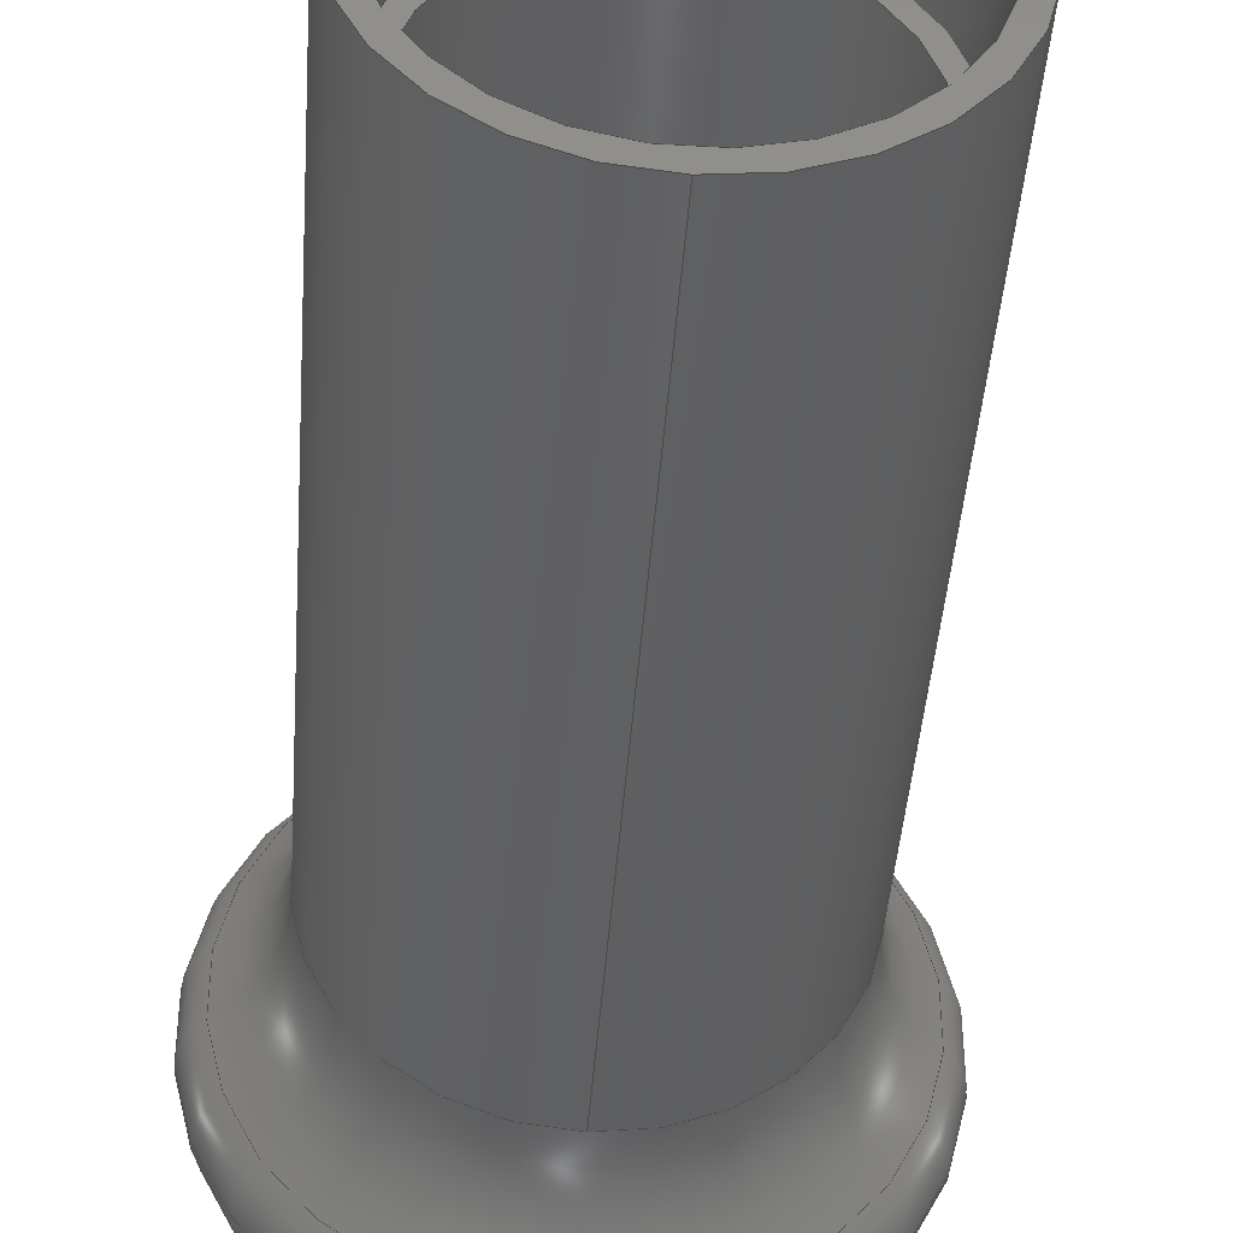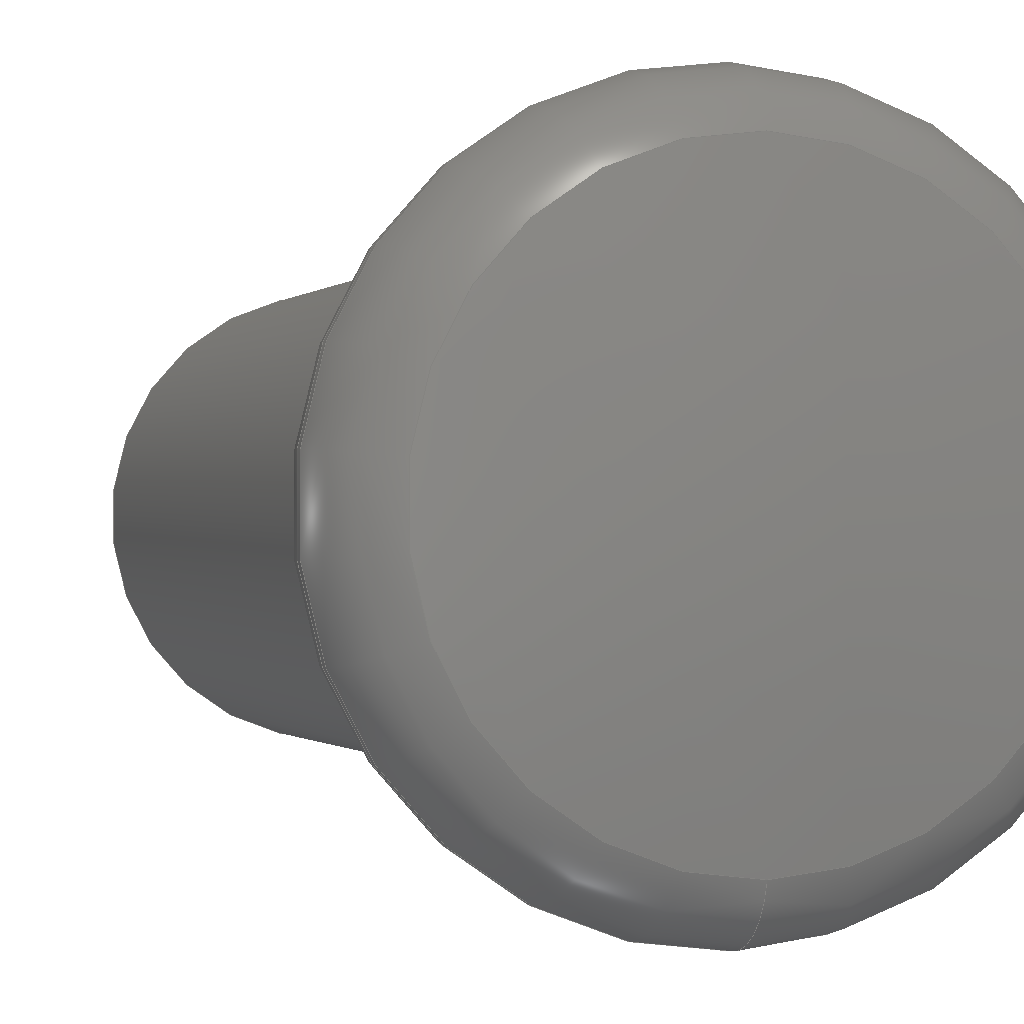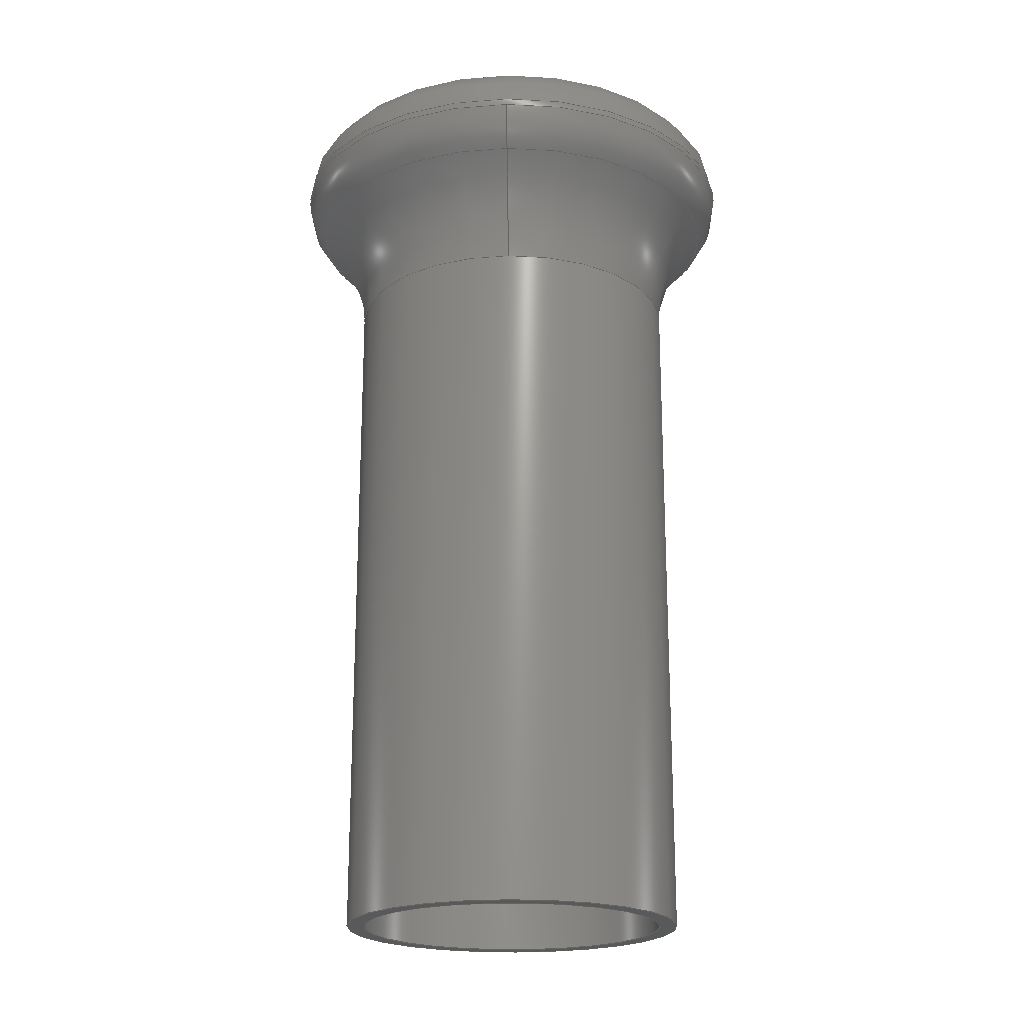
<metadata>
{"format":"step","ext":"step","renderer":"f3d","projection":"perspective","resolution":1024,"background":"white","views":[{"elev":-42.8,"azim":176.0,"up":"+Y"},{"elev":-0.5,"azim":-17.6,"up":"+Y"},{"elev":-20.8,"azim":-178.6,"up":"+Z"}]}
</metadata>
<code>
ISO-10303-21;
DATA;
#1=MECHANICAL_DESIGN_GEOMETRIC_PRESENTATION_REPRESENTATION('',(#4),#299);
#2=SHAPE_REPRESENTATION_RELATIONSHIP('SRR','None',#309,#3);
#3=ADVANCED_BREP_SHAPE_REPRESENTATION('',(#5),#298);
#4=STYLED_ITEM('',(#319),#5);
#5=MANIFOLD_SOLID_BREP('Body1',#152);
#6=TOROIDAL_SURFACE('',#185,0.2785,0.125);
#7=TOROIDAL_SURFACE('',#188,0.164,0.05);
#8=TOROIDAL_SURFACE('',#190,0.164,0.05);
#9=SPHERICAL_SURFACE('',#183,0.7783);
#10=CYLINDRICAL_SURFACE('',#171,0.1378);
#11=CYLINDRICAL_SURFACE('',#173,0.1237);
#12=CYLINDRICAL_SURFACE('',#176,0.1535);
#13=CYLINDRICAL_SURFACE('',#179,0.214);
#14=FACE_BOUND('',#31,.T.);
#15=FACE_BOUND('',#35,.T.);
#16=PLANE('',#168);
#17=PLANE('',#174);
#18=FACE_OUTER_BOUND('',#29,.T.);
#19=FACE_OUTER_BOUND('',#30,.T.);
#20=FACE_OUTER_BOUND('',#32,.T.);
#21=FACE_OUTER_BOUND('',#33,.T.);
#22=FACE_OUTER_BOUND('',#34,.T.);
#23=FACE_OUTER_BOUND('',#36,.T.);
#24=FACE_OUTER_BOUND('',#37,.T.);
#25=FACE_OUTER_BOUND('',#38,.T.);
#26=FACE_OUTER_BOUND('',#39,.T.);
#27=FACE_OUTER_BOUND('',#40,.T.);
#28=FACE_OUTER_BOUND('',#41,.T.);
#29=EDGE_LOOP('',(#100,#101,#102));
#30=EDGE_LOOP('',(#103));
#31=EDGE_LOOP('',(#104));
#32=EDGE_LOOP('',(#105,#106,#107,#108));
#33=EDGE_LOOP('',(#109,#110,#111,#112));
#34=EDGE_LOOP('',(#113));
#35=EDGE_LOOP('',(#114));
#36=EDGE_LOOP('',(#115,#116,#117,#118,#119));
#37=EDGE_LOOP('',(#120,#121,#122,#123,#124));
#38=EDGE_LOOP('',(#125));
#39=EDGE_LOOP('',(#126,#127,#128,#129,#130));
#40=EDGE_LOOP('',(#131,#132,#133,#134));
#41=EDGE_LOOP('',(#135,#136,#137,#138,#139));
#42=LINE('',#256,#47);
#43=LINE('',#265,#48);
#44=LINE('',#267,#49);
#45=LINE('',#273,#50);
#46=LINE('',#283,#51);
#47=VECTOR('',#198,0.06184);
#48=VECTOR('',#209,0.1378);
#49=VECTOR('',#212,0.1237);
#50=VECTOR('',#219,0.1535);
#51=VECTOR('',#230,0.214);
#52=CIRCLE('',#167,0.1237);
#53=CIRCLE('',#169,0.1378);
#54=CIRCLE('',#170,0.1237);
#55=CIRCLE('',#172,0.1378);
#56=CIRCLE('',#175,0.1535);
#57=CIRCLE('',#177,0.1535);
#58=CIRCLE('',#178,0.1535);
#59=CIRCLE('',#180,0.214);
#60=CIRCLE('',#181,0.214);
#61=CIRCLE('',#182,0.214);
#62=CIRCLE('',#184,0.1753);
#63=CIRCLE('',#186,0.1967);
#64=CIRCLE('',#187,0.125);
#65=CIRCLE('',#189,0.05);
#66=CIRCLE('',#191,0.05);
#67=VERTEX_POINT('',#253);
#68=VERTEX_POINT('',#255);
#69=VERTEX_POINT('',#258);
#70=VERTEX_POINT('',#260);
#71=VERTEX_POINT('',#263);
#72=VERTEX_POINT('',#269);
#73=VERTEX_POINT('',#272);
#74=VERTEX_POINT('',#274);
#75=VERTEX_POINT('',#278);
#76=VERTEX_POINT('',#279);
#77=VERTEX_POINT('',#282);
#78=VERTEX_POINT('',#286);
#79=VERTEX_POINT('',#289);
#80=EDGE_CURVE('',#67,#67,#52,.T.);
#81=EDGE_CURVE('',#67,#68,#42,.T.);
#82=EDGE_CURVE('',#69,#69,#53,.T.);
#83=EDGE_CURVE('',#70,#70,#54,.T.);
#84=EDGE_CURVE('',#71,#71,#55,.T.);
#85=EDGE_CURVE('',#71,#69,#43,.T.);
#86=EDGE_CURVE('',#70,#67,#44,.T.);
#87=EDGE_CURVE('',#72,#72,#56,.T.);
#88=EDGE_CURVE('',#72,#73,#45,.T.);
#89=EDGE_CURVE('',#73,#74,#57,.F.);
#90=EDGE_CURVE('',#74,#73,#58,.F.);
#91=EDGE_CURVE('',#75,#76,#59,.T.);
#92=EDGE_CURVE('',#76,#75,#60,.T.);
#93=EDGE_CURVE('',#75,#77,#46,.T.);
#94=EDGE_CURVE('',#77,#77,#61,.T.);
#95=EDGE_CURVE('',#78,#78,#62,.F.);
#96=EDGE_CURVE('',#79,#79,#63,.T.);
#97=EDGE_CURVE('',#79,#74,#64,.T.);
#98=EDGE_CURVE('',#77,#78,#65,.T.);
#99=EDGE_CURVE('',#76,#79,#66,.T.);
#100=ORIENTED_EDGE('',*,*,#80,.F.);
#101=ORIENTED_EDGE('',*,*,#81,.T.);
#102=ORIENTED_EDGE('',*,*,#81,.F.);
#103=ORIENTED_EDGE('',*,*,#82,.F.);
#104=ORIENTED_EDGE('',*,*,#83,.T.);
#105=ORIENTED_EDGE('',*,*,#84,.F.);
#106=ORIENTED_EDGE('',*,*,#85,.T.);
#107=ORIENTED_EDGE('',*,*,#82,.T.);
#108=ORIENTED_EDGE('',*,*,#85,.F.);
#109=ORIENTED_EDGE('',*,*,#83,.F.);
#110=ORIENTED_EDGE('',*,*,#86,.T.);
#111=ORIENTED_EDGE('',*,*,#80,.T.);
#112=ORIENTED_EDGE('',*,*,#86,.F.);
#113=ORIENTED_EDGE('',*,*,#87,.T.);
#114=ORIENTED_EDGE('',*,*,#84,.T.);
#115=ORIENTED_EDGE('',*,*,#87,.F.);
#116=ORIENTED_EDGE('',*,*,#88,.T.);
#117=ORIENTED_EDGE('',*,*,#89,.T.);
#118=ORIENTED_EDGE('',*,*,#90,.T.);
#119=ORIENTED_EDGE('',*,*,#88,.F.);
#120=ORIENTED_EDGE('',*,*,#91,.T.);
#121=ORIENTED_EDGE('',*,*,#92,.T.);
#122=ORIENTED_EDGE('',*,*,#93,.T.);
#123=ORIENTED_EDGE('',*,*,#94,.T.);
#124=ORIENTED_EDGE('',*,*,#93,.F.);
#125=ORIENTED_EDGE('',*,*,#95,.T.);
#126=ORIENTED_EDGE('',*,*,#96,.T.);
#127=ORIENTED_EDGE('',*,*,#97,.T.);
#128=ORIENTED_EDGE('',*,*,#89,.F.);
#129=ORIENTED_EDGE('',*,*,#90,.F.);
#130=ORIENTED_EDGE('',*,*,#97,.F.);
#131=ORIENTED_EDGE('',*,*,#94,.F.);
#132=ORIENTED_EDGE('',*,*,#98,.T.);
#133=ORIENTED_EDGE('',*,*,#95,.F.);
#134=ORIENTED_EDGE('',*,*,#98,.F.);
#135=ORIENTED_EDGE('',*,*,#91,.F.);
#136=ORIENTED_EDGE('',*,*,#92,.F.);
#137=ORIENTED_EDGE('',*,*,#99,.T.);
#138=ORIENTED_EDGE('',*,*,#96,.F.);
#139=ORIENTED_EDGE('',*,*,#99,.F.);
#140=CONICAL_SURFACE('',#166,0.06184,1.03);
#141=ADVANCED_FACE('',(#18),#140,.F.);
#142=ADVANCED_FACE('',(#19,#14),#16,.F.);
#143=ADVANCED_FACE('',(#20),#10,.F.);
#144=ADVANCED_FACE('',(#21),#11,.F.);
#145=ADVANCED_FACE('',(#22,#15),#17,.T.);
#146=ADVANCED_FACE('',(#23),#12,.T.);
#147=ADVANCED_FACE('',(#24),#13,.T.);
#148=ADVANCED_FACE('',(#25),#9,.T.);
#149=ADVANCED_FACE('',(#26),#6,.F.);
#150=ADVANCED_FACE('',(#27),#7,.T.);
#151=ADVANCED_FACE('',(#28),#8,.T.);
#152=CLOSED_SHELL('',(#141,#142,#143,#144,#145,#146,#147,#148,#149,#150,
#151));
#153=DERIVED_UNIT_ELEMENT(#155,1);
#154=DERIVED_UNIT_ELEMENT(#303,-3);
#155=(
MASS_UNIT()
NAMED_UNIT(*)
SI_UNIT(.KILO.,.GRAM.)
);
#156=DERIVED_UNIT((#153,#154));
#157=MEASURE_REPRESENTATION_ITEM('density measure',
POSITIVE_RATIO_MEASURE(0.06),#156);
#158=PROPERTY_DEFINITION_REPRESENTATION(#163,#160);
#159=PROPERTY_DEFINITION_REPRESENTATION(#164,#161);
#160=REPRESENTATION('material name',(#162),#298);
#161=REPRESENTATION('density',(#157),#298);
#162=DESCRIPTIVE_REPRESENTATION_ITEM('ALU','ALU');
#163=PROPERTY_DEFINITION('material property','material name',#311);
#164=PROPERTY_DEFINITION('material property','density of part',#311);
#165=AXIS2_PLACEMENT_3D('',#251,#192,#193);
#166=AXIS2_PLACEMENT_3D('',#252,#194,#195);
#167=AXIS2_PLACEMENT_3D('',#254,#196,#197);
#168=AXIS2_PLACEMENT_3D('',#257,#199,#200);
#169=AXIS2_PLACEMENT_3D('',#259,#201,#202);
#170=AXIS2_PLACEMENT_3D('',#261,#203,#204);
#171=AXIS2_PLACEMENT_3D('',#262,#205,#206);
#172=AXIS2_PLACEMENT_3D('',#264,#207,#208);
#173=AXIS2_PLACEMENT_3D('',#266,#210,#211);
#174=AXIS2_PLACEMENT_3D('',#268,#213,#214);
#175=AXIS2_PLACEMENT_3D('',#270,#215,#216);
#176=AXIS2_PLACEMENT_3D('',#271,#217,#218);
#177=AXIS2_PLACEMENT_3D('',#275,#220,#221);
#178=AXIS2_PLACEMENT_3D('',#276,#222,#223);
#179=AXIS2_PLACEMENT_3D('',#277,#224,#225);
#180=AXIS2_PLACEMENT_3D('',#280,#226,#227);
#181=AXIS2_PLACEMENT_3D('',#281,#228,#229);
#182=AXIS2_PLACEMENT_3D('',#284,#231,#232);
#183=AXIS2_PLACEMENT_3D('',#285,#233,#234);
#184=AXIS2_PLACEMENT_3D('',#287,#235,#236);
#185=AXIS2_PLACEMENT_3D('',#288,#237,#238);
#186=AXIS2_PLACEMENT_3D('',#290,#239,#240);
#187=AXIS2_PLACEMENT_3D('',#291,#241,#242);
#188=AXIS2_PLACEMENT_3D('',#292,#243,#244);
#189=AXIS2_PLACEMENT_3D('',#293,#245,#246);
#190=AXIS2_PLACEMENT_3D('',#294,#247,#248);
#191=AXIS2_PLACEMENT_3D('',#295,#249,#250);
#192=DIRECTION('axis',(0,0,1));
#193=DIRECTION('refdir',(1,0,0));
#194=DIRECTION('center_axis',(0,2.22e-16,-1));
#195=DIRECTION('ref_axis',(-1,0,0));
#196=DIRECTION('center_axis',(0,-2.22e-16,1));
#197=DIRECTION('ref_axis',(-1,0,0));
#198=DIRECTION('',(-0.8572,-2.193e-16,0.515));
#199=DIRECTION('center_axis',(0,-2.22e-16,1));
#200=DIRECTION('ref_axis',(-1,0,0));
#201=DIRECTION('center_axis',(0,-2.22e-16,1));
#202=DIRECTION('ref_axis',(-1,0,0));
#203=DIRECTION('center_axis',(0,-2.22e-16,1));
#204=DIRECTION('ref_axis',(-1,0,0));
#205=DIRECTION('center_axis',(0,-2.22e-16,1));
#206=DIRECTION('ref_axis',(-1,0,0));
#207=DIRECTION('center_axis',(0,-2.22e-16,1));
#208=DIRECTION('ref_axis',(-1,0,0));
#209=DIRECTION('',(0,-2.22e-16,1));
#210=DIRECTION('center_axis',(0,-2.22e-16,1));
#211=DIRECTION('ref_axis',(-1,0,0));
#212=DIRECTION('',(0,-2.22e-16,1));
#213=DIRECTION('center_axis',(0,2.22e-16,-1));
#214=DIRECTION('ref_axis',(0,1,2.22e-16));
#215=DIRECTION('center_axis',(0,2.22e-16,-1));
#216=DIRECTION('ref_axis',(0,1,2.22e-16));
#217=DIRECTION('center_axis',(0,2.22e-16,-1));
#218=DIRECTION('ref_axis',(0,1,2.22e-16));
#219=DIRECTION('',(0,-2.22e-16,1));
#220=DIRECTION('center_axis',(0,-2.22e-16,1));
#221=DIRECTION('ref_axis',(0,-1,-2.22e-16));
#222=DIRECTION('center_axis',(0,-2.22e-16,1));
#223=DIRECTION('ref_axis',(0,-1,-2.22e-16));
#224=DIRECTION('center_axis',(0,2.22e-16,-1));
#225=DIRECTION('ref_axis',(0,1,2.22e-16));
#226=DIRECTION('center_axis',(0,-2.22e-16,1));
#227=DIRECTION('ref_axis',(0,-1,-2.22e-16));
#228=DIRECTION('center_axis',(0,-2.22e-16,1));
#229=DIRECTION('ref_axis',(0,-1,-2.22e-16));
#230=DIRECTION('',(0,-2.22e-16,1));
#231=DIRECTION('center_axis',(0,2.22e-16,-1));
#232=DIRECTION('ref_axis',(0,1,2.22e-16));
#233=DIRECTION('center_axis',(6.123e-17,-1,-2.229e-16));
#234=DIRECTION('ref_axis',(1,0,0));
#235=DIRECTION('center_axis',(0,2.22e-16,-1));
#236=DIRECTION('ref_axis',(0,1,2.22e-16));
#237=DIRECTION('center_axis',(0,-2.22e-16,1));
#238=DIRECTION('ref_axis',(0,-1,-2.751e-16));
#239=DIRECTION('center_axis',(0,2.22e-16,-1));
#240=DIRECTION('ref_axis',(0,1,2.22e-16));
#241=DIRECTION('center_axis',(1,1.225e-16,2.719e-32));
#242=DIRECTION('ref_axis',(-1.225e-16,1,2.167e-16));
#243=DIRECTION('center_axis',(0,2.22e-16,-1));
#244=DIRECTION('ref_axis',(0,1,0));
#245=DIRECTION('center_axis',(-1,1.225e-16,2.719e-32));
#246=DIRECTION('ref_axis',(-1.225e-16,-1,-4.085e-16));
#247=DIRECTION('center_axis',(0,-2.22e-16,1));
#248=DIRECTION('ref_axis',(0,-1,0));
#249=DIRECTION('center_axis',(-1,-1.225e-16,-2.719e-32));
#250=DIRECTION('ref_axis',(-1.225e-16,1,4.085e-16));
#251=CARTESIAN_POINT('',(0,0,0));
#252=CARTESIAN_POINT('Origin',(0,-1.531e-16,0.6624));
#253=CARTESIAN_POINT('',(0.1237,-1.297e-16,0.6252));
#254=CARTESIAN_POINT('Origin',(0,-1.448e-16,0.6252));
#255=CARTESIAN_POINT('',(0,-1.613e-16,0.6995));
#256=CARTESIAN_POINT('',(0.06184,-1.455e-16,0.6624));
#257=CARTESIAN_POINT('Origin',(0,-2.784e-17,0.09843));
#258=CARTESIAN_POINT('',(0.1378,-1.096e-17,0.09843));
#259=CARTESIAN_POINT('Origin',(0,-2.784e-17,0.09843));
#260=CARTESIAN_POINT('',(0.1237,-1.269e-17,0.09843));
#261=CARTESIAN_POINT('Origin',(0,-2.784e-17,0.09843));
#262=CARTESIAN_POINT('Origin',(0,-1.691e-17,0.04921));
#263=CARTESIAN_POINT('',(0.1378,1.089e-17,0));
#264=CARTESIAN_POINT('Origin',(0,-5.984e-18,0));
#265=CARTESIAN_POINT('',(0.1378,-3.618e-20,0.04921));
#266=CARTESIAN_POINT('Origin',(0,-7.539e-17,0.3126));
#267=CARTESIAN_POINT('',(0.1237,-6.025e-17,0.3126));
#268=CARTESIAN_POINT('Origin',(0,0.1535,3.408e-17));
#269=CARTESIAN_POINT('',(-1.88e-17,-0.1535,-3.408e-17));
#270=CARTESIAN_POINT('Origin',(0,0,0));
#271=CARTESIAN_POINT('Origin',(0,0,0));
#272=CARTESIAN_POINT('',(0,-0.1535,0.6219));
#273=CARTESIAN_POINT('',(-1.88e-17,-0.1535,-3.408e-17));
#274=CARTESIAN_POINT('',(-1.88e-17,0.1535,0.6219));
#275=CARTESIAN_POINT('Origin',(0,-1.381e-16,0.6219));
#276=CARTESIAN_POINT('Origin',(0,-1.381e-16,0.6219));
#277=CARTESIAN_POINT('Origin',(0,0,0));
#278=CARTESIAN_POINT('',(0,-0.214,0.7543));
#279=CARTESIAN_POINT('',(-2.621e-17,0.214,0.7543));
#280=CARTESIAN_POINT('Origin',(0,-1.675e-16,0.7543));
#281=CARTESIAN_POINT('Origin',(0,-1.675e-16,0.7543));
#282=CARTESIAN_POINT('',(-2.621e-17,-0.214,0.7603));
#283=CARTESIAN_POINT('',(-2.621e-17,-0.214,-4.752e-17));
#284=CARTESIAN_POINT('Origin',(0,-1.688e-16,0.7603));
#285=CARTESIAN_POINT('Origin',(0,-1.127e-17,0.05073));
#286=CARTESIAN_POINT('',(-2.146e-17,-0.1753,0.809));
#287=CARTESIAN_POINT('Origin',(0,-1.796e-16,0.809));
#288=CARTESIAN_POINT('Origin',(0,-1.381e-16,0.6219));
#289=CARTESIAN_POINT('',(0,0.1967,0.7165));
#290=CARTESIAN_POINT('Origin',(0,-1.591e-16,0.7165));
#291=CARTESIAN_POINT('Origin',(-3.411e-17,0.2785,
0.6219));
#292=CARTESIAN_POINT('Origin',(0,-1.688e-16,0.7603));
#293=CARTESIAN_POINT('Origin',(-2.008e-17,-0.164,0.7603));
#294=CARTESIAN_POINT('Origin',(0,-1.675e-16,0.7543));
#295=CARTESIAN_POINT('Origin',(-2.008e-17,0.164,
0.7543));
#296=UNCERTAINTY_MEASURE_WITH_UNIT(LENGTH_MEASURE(0.0003937),
#301,'DISTANCE_ACCURACY_VALUE',
'Maximum model space distance between geometric entities at asserted c
onnectivities');
#297=UNCERTAINTY_MEASURE_WITH_UNIT(LENGTH_MEASURE(0.0003937),
#301,'DISTANCE_ACCURACY_VALUE',
'Maximum model space distance between geometric entities at asserted c
onnectivities');
#298=(
GEOMETRIC_REPRESENTATION_CONTEXT(3)
GLOBAL_UNCERTAINTY_ASSIGNED_CONTEXT((#296))
GLOBAL_UNIT_ASSIGNED_CONTEXT((#301,#305,#306))
REPRESENTATION_CONTEXT('','3D')
);
#299=(
GEOMETRIC_REPRESENTATION_CONTEXT(3)
GLOBAL_UNCERTAINTY_ASSIGNED_CONTEXT((#297))
GLOBAL_UNIT_ASSIGNED_CONTEXT((#301,#305,#306))
REPRESENTATION_CONTEXT('','3D')
);
#300=DIMENSIONAL_EXPONENTS(1,0,0,0,0,0,0);
#301=(
CONVERSION_BASED_UNIT('inch',#304)
LENGTH_UNIT()
NAMED_UNIT(#300)
);
#302=(
LENGTH_UNIT()
NAMED_UNIT(*)
SI_UNIT(.MILLI.,.METRE.)
);
#303=(
LENGTH_UNIT()
NAMED_UNIT(*)
SI_UNIT($,.METRE.)
);
#304=LENGTH_MEASURE_WITH_UNIT(LENGTH_MEASURE(25.4),#302);
#305=(
NAMED_UNIT(*)
PLANE_ANGLE_UNIT()
SI_UNIT($,.RADIAN.)
);
#306=(
NAMED_UNIT(*)
SI_UNIT($,.STERADIAN.)
SOLID_ANGLE_UNIT()
);
#307=SHAPE_DEFINITION_REPRESENTATION(#308,#309);
#308=PRODUCT_DEFINITION_SHAPE('',$,#311);
#309=SHAPE_REPRESENTATION('',(#165),#298);
#310=PRODUCT_DEFINITION_CONTEXT('part definition',#315,'design');
#311=PRODUCT_DEFINITION('OHC0001-30',
'OHC0001-30 - BAT, TALL, FOR NKK SxAL SWITCH v7',#312,#310);
#312=PRODUCT_DEFINITION_FORMATION('',$,#317);
#313=PRODUCT_RELATED_PRODUCT_CATEGORY(
'OHC0001-30 - BAT, TALL, FOR NKK SxAL SWITCH v7',
'OHC0001-30 - BAT, TALL, FOR NKK SxAL SWITCH v7',(#317));
#314=APPLICATION_PROTOCOL_DEFINITION('international standard',
'automotive_design',2009,#315);
#315=APPLICATION_CONTEXT(
'Core Data for Automotive Mechanical Design Process');
#316=PRODUCT_CONTEXT('part definition',#315,'mechanical');
#317=PRODUCT('OHC0001-30',
'OHC0001-30 - BAT, TALL, FOR NKK SxAL SWITCH v7',
'BAT, TALL, FOR NKK SxAL SWITCH',(#316));
#318=PRESENTATION_STYLE_ASSIGNMENT((#320));
#319=PRESENTATION_STYLE_ASSIGNMENT((#321));
#320=SURFACE_STYLE_USAGE(.BOTH.,#322);
#321=SURFACE_STYLE_USAGE(.BOTH.,#323);
#322=SURFACE_SIDE_STYLE('',(#324));
#323=SURFACE_SIDE_STYLE('',(#325));
#324=SURFACE_STYLE_FILL_AREA(#326);
#325=SURFACE_STYLE_FILL_AREA(#327);
#326=FILL_AREA_STYLE('Aluminum - Satin',(#328));
#327=FILL_AREA_STYLE('Aluminum - Satin',(#329));
#328=FILL_AREA_STYLE_COLOUR('Aluminum - Satin',#330);
#329=FILL_AREA_STYLE_COLOUR('Aluminum - Satin',#331);
#330=COLOUR_RGB('Aluminum - Satin',0.4353,0.4549,
0.4431);
#331=COLOUR_RGB('Aluminum - Satin',0.9608,0.9608,0.9647);
ENDSEC;
END-ISO-10303-21;

</code>
